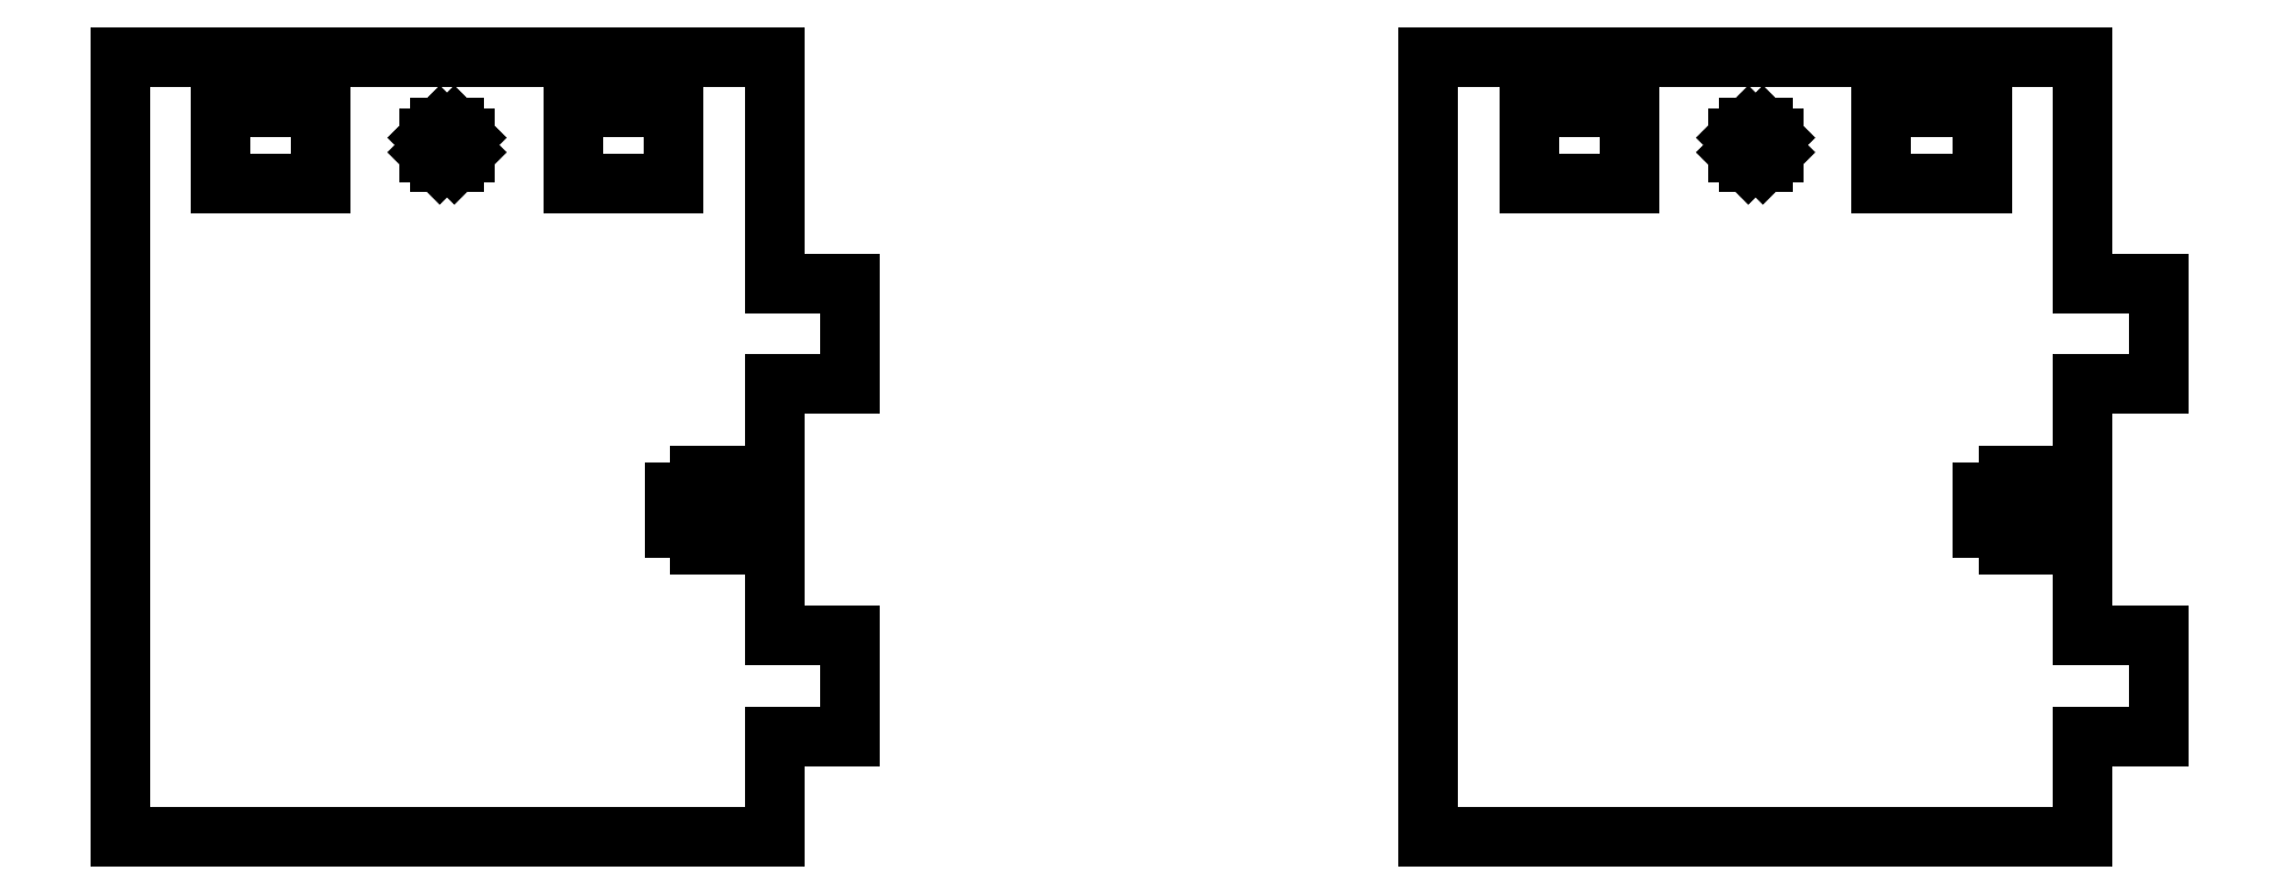
<metadata>
{"format":"dxf","ext":"dxf","renderer":"ezdxf+matplotlib","layout":"modelspace","background":"white","min_lineweight":24,"dpi":150}
</metadata>
<code>
0
SECTION
2
ENTITIES
0
LINE
8
0
10
-78
11
-78
20
-26
21
36.01
0
LINE
8
0
10
-78
11
-26
20
36.01
21
36.01
0
LINE
8
0
10
-26
11
-26
20
36.01
21
18
0
LINE
8
0
10
-26
11
-19.98
20
18
21
18
0
LINE
8
0
10
-19.98
11
-19.98
20
18
21
10.01
0
LINE
8
0
10
-19.98
11
-26
20
10.01
21
10.01
0
LINE
8
0
10
-26
11
-26
20
10.01
21
1.395
0
LINE
8
0
10
-26
11
-29.91
20
1.395
21
1.395
0
LINE
8
0
10
-29.91
11
-29.91
20
1.395
21
2.745
0
LINE
8
0
10
-29.91
11
-31.89
20
2.745
21
2.745
0
LINE
8
0
10
-31.89
11
-31.89
20
2.745
21
1.395
0
LINE
8
0
10
-31.89
11
-33.95
20
1.395
21
1.395
0
LINE
8
0
10
-33.95
11
-33.95
20
1.395
21
-1.395
0
LINE
8
0
10
-33.95
11
-31.89
20
-1.395
21
-1.395
0
LINE
8
0
10
-31.89
11
-31.89
20
-1.395
21
-2.745
0
LINE
8
0
10
-31.89
11
-29.91
20
-2.745
21
-2.745
0
LINE
8
0
10
-29.91
11
-29.91
20
-2.745
21
-1.395
0
LINE
8
0
10
-29.91
11
-26
20
-1.395
21
-1.395
0
LINE
8
0
10
-26
11
-26
20
-1.395
21
-10.01
0
LINE
8
0
10
-26
11
-19.98
20
-10.01
21
-10.01
0
LINE
8
0
10
-19.98
11
-19.98
20
-10.01
21
-18
0
LINE
8
0
10
-19.98
11
-26
20
-18
21
-18
0
LINE
8
0
10
-26
11
-26
20
-18
21
-26
0
LINE
8
0
10
-26
11
-78
20
-26
21
-26
0
LINE
8
0
10
-70
11
-70
20
25.98
21
32.02
0
LINE
8
0
10
-70
11
-62.01
20
32.02
21
32.02
0
LINE
8
0
10
-62.01
11
-62.01
20
32.02
21
25.98
0
LINE
8
0
10
-62.01
11
-70
20
25.98
21
25.98
0
LINE
8
0
10
-53.4
11
-53.4
20
28.42
21
29.58
0
LINE
8
0
10
-53.4
11
-52.58
20
29.58
21
30.4
0
LINE
8
0
10
-52.58
11
-51.42
20
30.4
21
30.4
0
LINE
8
0
10
-51.42
11
-50.6
20
30.4
21
29.58
0
LINE
8
0
10
-50.6
11
-50.6
20
29.58
21
28.42
0
LINE
8
0
10
-50.6
11
-51.42
20
28.42
21
27.6
0
LINE
8
0
10
-51.42
11
-52.58
20
27.6
21
27.6
0
LINE
8
0
10
-52.58
11
-53.4
20
27.6
21
28.42
0
LINE
8
0
10
-41.99
11
-41.99
20
25.98
21
32.02
0
LINE
8
0
10
-41.99
11
-34.01
20
32.02
21
32.02
0
LINE
8
0
10
-34.01
11
-34.01
20
32.02
21
25.98
0
LINE
8
0
10
-34.01
11
-41.99
20
25.98
21
25.98
0
LINE
8
0
10
26
11
26
20
-26
21
36.01
0
LINE
8
0
10
26
11
78
20
36.01
21
36.01
0
LINE
8
0
10
78
11
78
20
36.01
21
18
0
LINE
8
0
10
78
11
84.02
20
18
21
18
0
LINE
8
0
10
84.02
11
84.02
20
18
21
10.01
0
LINE
8
0
10
84.02
11
78
20
10.01
21
10.01
0
LINE
8
0
10
78
11
78
20
10.01
21
1.395
0
LINE
8
0
10
78
11
74.09
20
1.395
21
1.395
0
LINE
8
0
10
74.09
11
74.09
20
1.395
21
2.745
0
LINE
8
0
10
74.09
11
72.11
20
2.745
21
2.745
0
LINE
8
0
10
72.11
11
72.11
20
2.745
21
1.395
0
LINE
8
0
10
72.11
11
70.05
20
1.395
21
1.395
0
LINE
8
0
10
70.05
11
70.05
20
1.395
21
-1.395
0
LINE
8
0
10
70.05
11
72.11
20
-1.395
21
-1.395
0
LINE
8
0
10
72.11
11
72.11
20
-1.395
21
-2.745
0
LINE
8
0
10
72.11
11
74.09
20
-2.745
21
-2.745
0
LINE
8
0
10
74.09
11
74.09
20
-2.745
21
-1.395
0
LINE
8
0
10
74.09
11
78
20
-1.395
21
-1.395
0
LINE
8
0
10
78
11
78
20
-1.395
21
-10.01
0
LINE
8
0
10
78
11
84.02
20
-10.01
21
-10.01
0
LINE
8
0
10
84.02
11
84.02
20
-10.01
21
-18
0
LINE
8
0
10
84.02
11
78
20
-18
21
-18
0
LINE
8
0
10
78
11
78
20
-18
21
-26
0
LINE
8
0
10
78
11
26
20
-26
21
-26
0
LINE
8
0
10
34.01
11
34.01
20
25.98
21
32.02
0
LINE
8
0
10
34.01
11
41.99
20
32.02
21
32.02
0
LINE
8
0
10
41.99
11
41.99
20
32.02
21
25.98
0
LINE
8
0
10
41.99
11
34.01
20
25.98
21
25.98
0
LINE
8
0
10
50.6
11
50.6
20
28.42
21
29.58
0
LINE
8
0
10
50.6
11
51.42
20
29.58
21
30.4
0
LINE
8
0
10
51.42
11
52.58
20
30.4
21
30.4
0
LINE
8
0
10
52.58
11
53.4
20
30.4
21
29.58
0
LINE
8
0
10
53.4
11
53.4
20
29.58
21
28.42
0
LINE
8
0
10
53.4
11
52.58
20
28.42
21
27.6
0
LINE
8
0
10
52.58
11
51.42
20
27.6
21
27.6
0
LINE
8
0
10
51.42
11
50.6
20
27.6
21
28.42
0
LINE
8
0
10
62.01
11
62.01
20
25.98
21
32.02
0
LINE
8
0
10
62.01
11
70
20
32.02
21
32.02
0
LINE
8
0
10
70
11
70
20
32.02
21
25.98
0
LINE
8
0
10
70
11
62.01
20
25.98
21
25.98
0
ENDSEC
0
EOF

</code>
